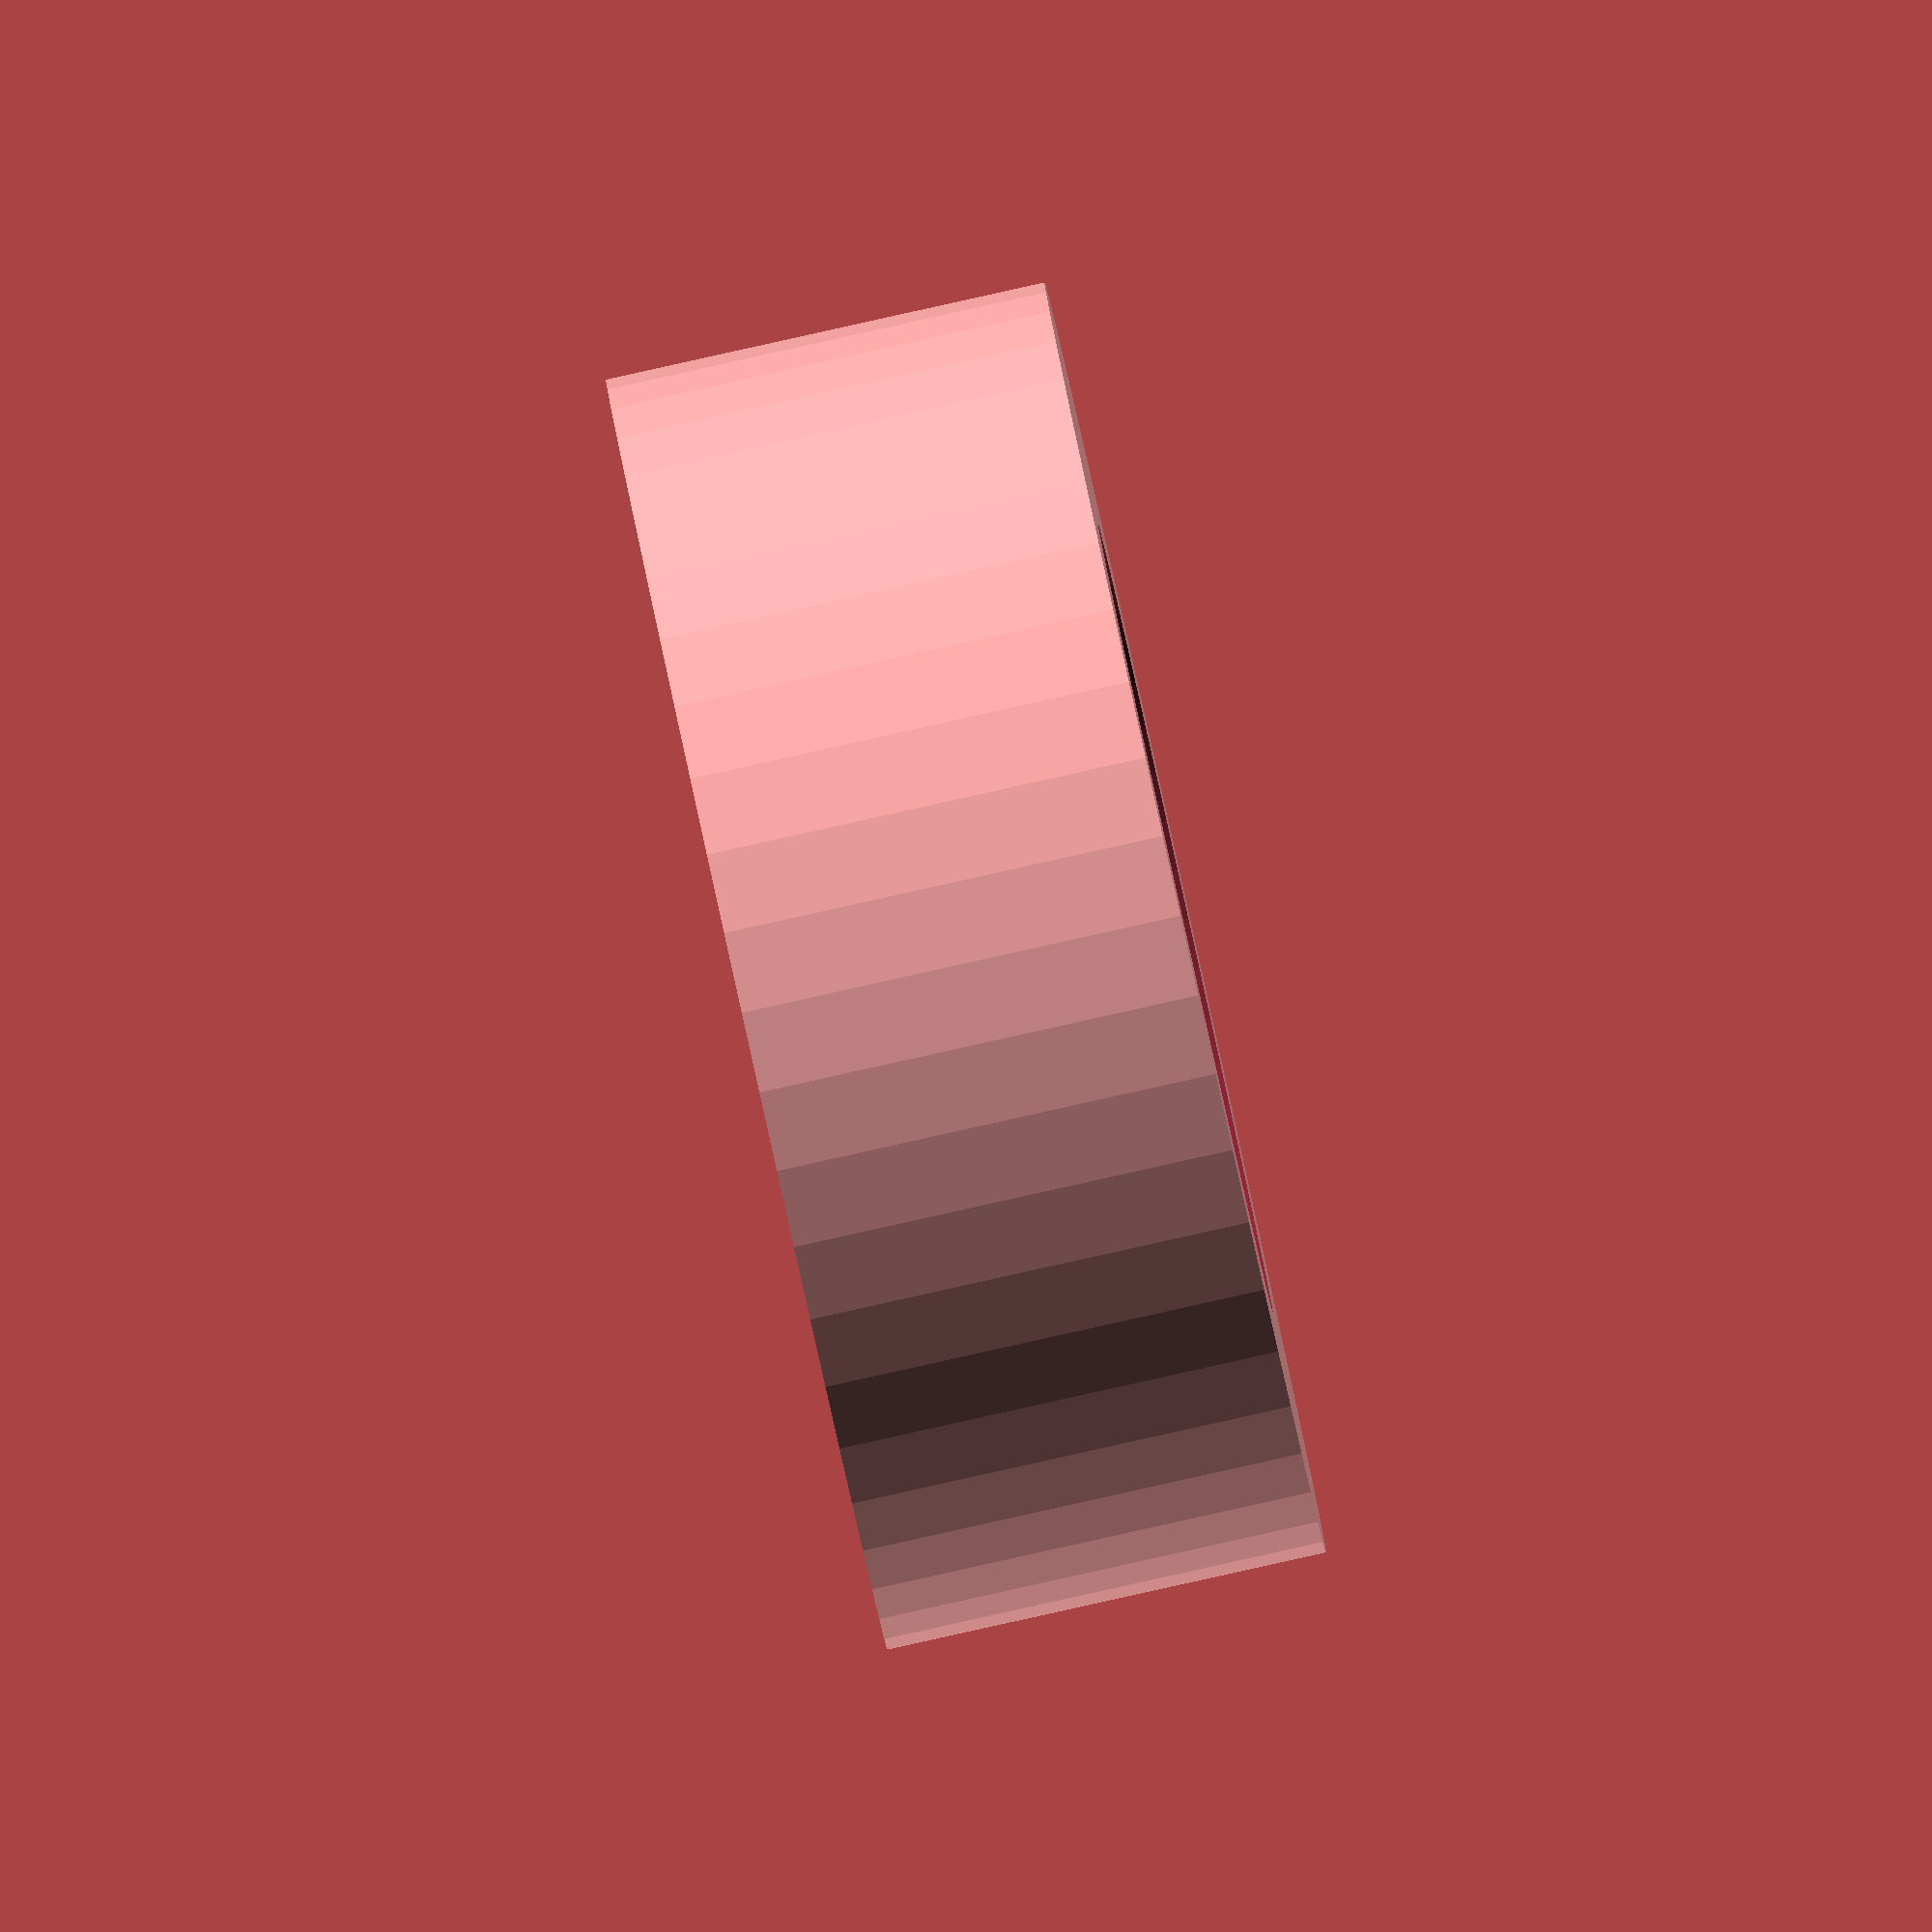
<openscad>
$fn = 50;


difference() {
	union() {
		translate(v = [0, 0, -5.0000000000]) {
			cylinder(h = 10, r = 14.5000000000);
		}
	}
	union() {
		translate(v = [0, 0, -100.0000000000]) {
			cylinder(h = 200, r = 9);
		}
	}
}
</openscad>
<views>
elev=88.2 azim=300.8 roll=282.5 proj=o view=solid
</views>
